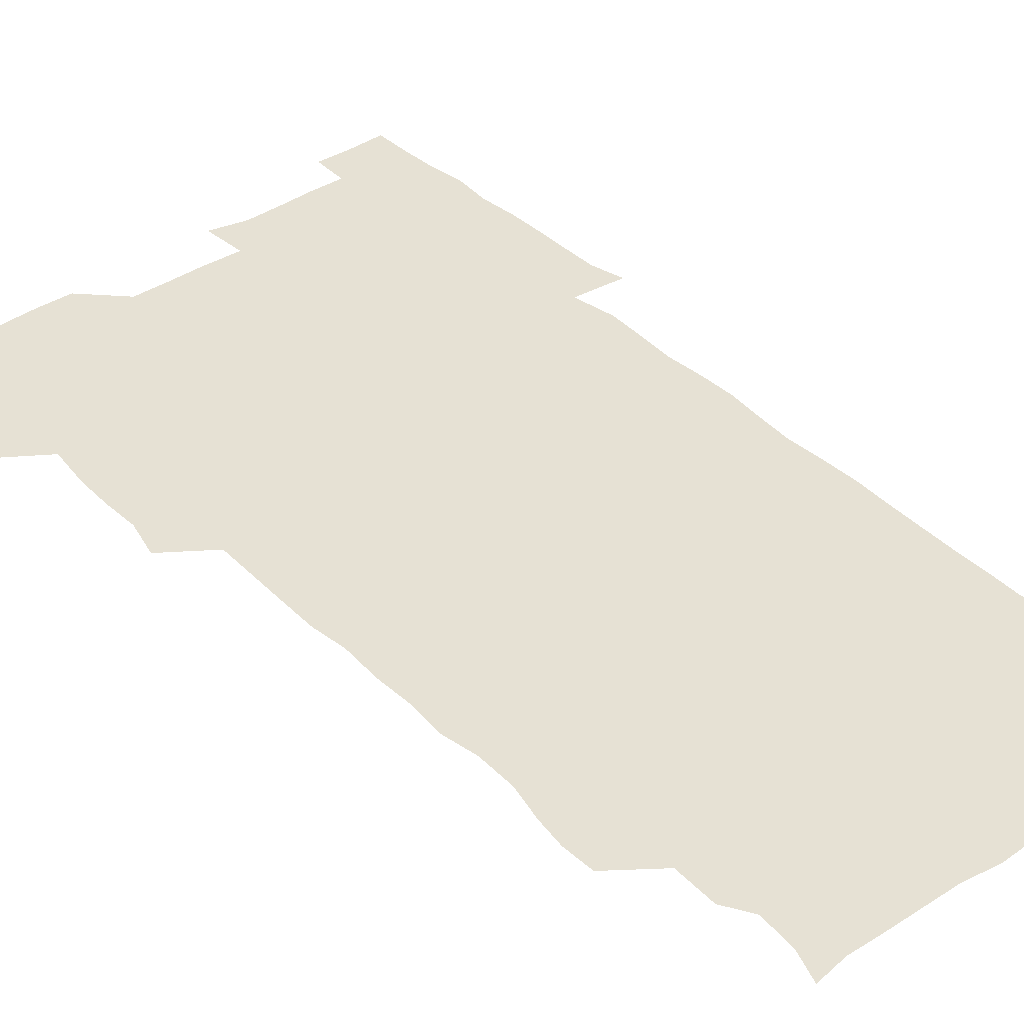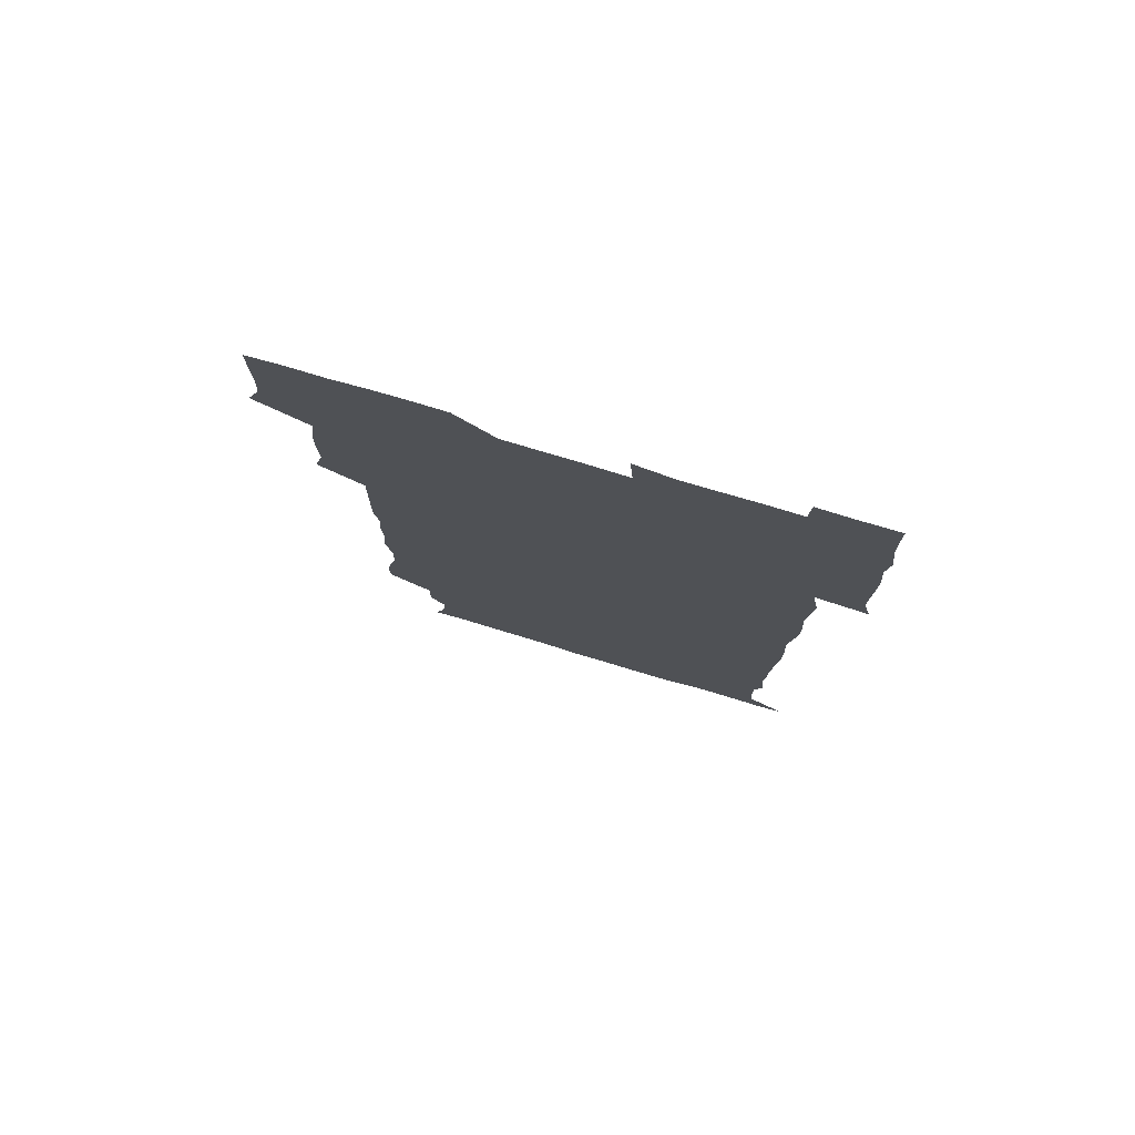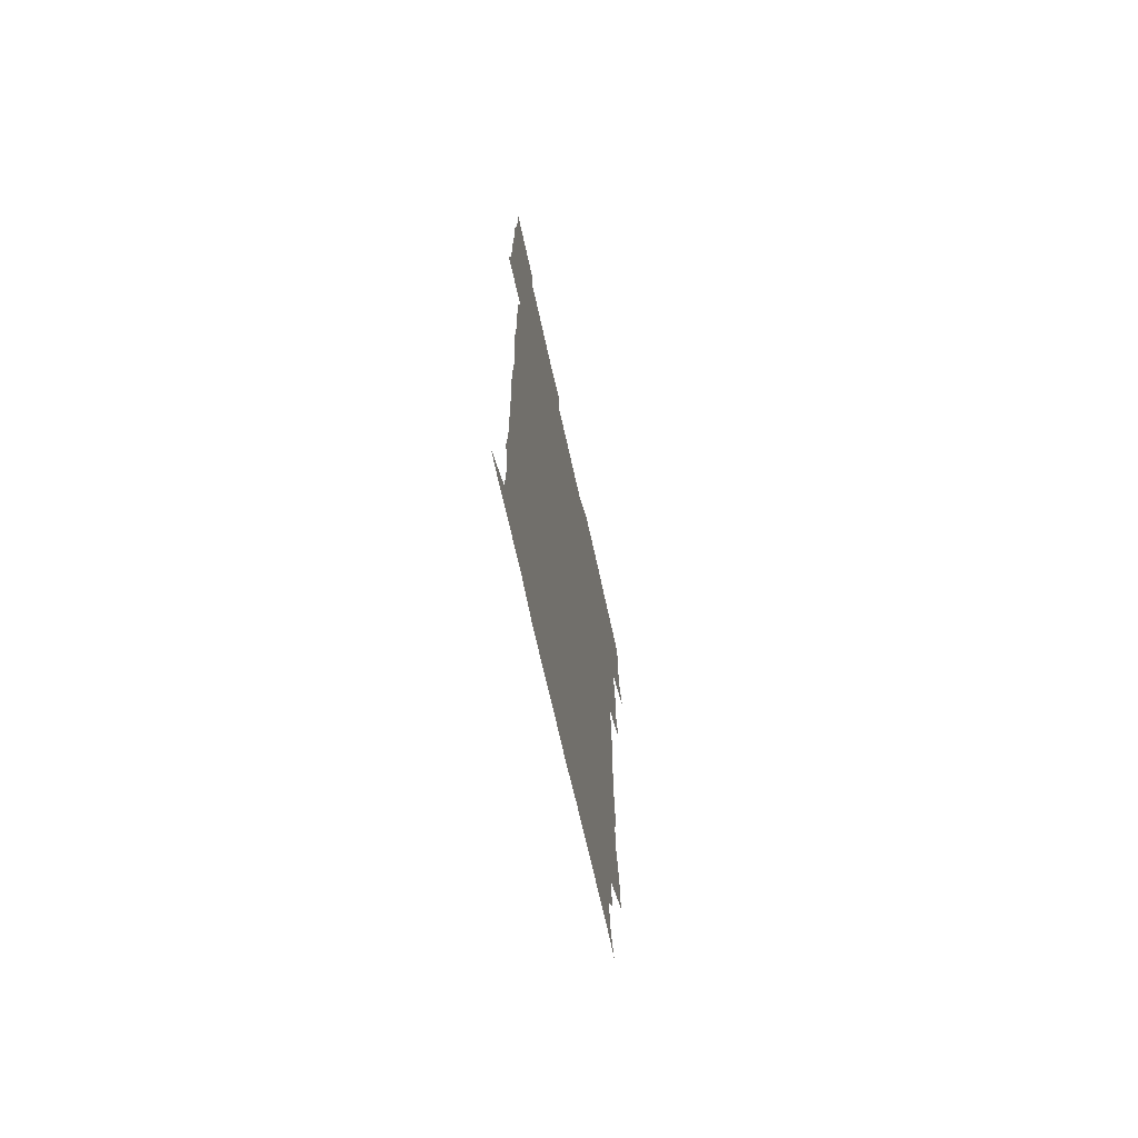
<metadata>
{"format":"obj","ext":"obj","renderer":"f3d","projection":"perspective","resolution":1024,"background":"white","views":[{"elev":39.1,"azim":-40.4,"up":"+Z"},{"elev":78.5,"azim":16.5,"up":"+Y"},{"elev":-71.6,"azim":102.6,"up":"+Y"}]}
</metadata>
<code>
v 474.5 526.6 0
v 479.8 540.1 0
v 480.8 555.1 0
v 480.6 570.5 0
v 480.9 585.5 0
v 490.9 447.8 0
v 494.7 463.2 0
v 494.2 477.5 0
v 494.6 493.1 0
v 496.8 511.1 0
v 497.8 526 0
v 496.7 540.5 0
v 497 555 0
v 498 569.1 0
v 495.6 586.8 0
v 506.1 249.3 0
v 505.6 262.6 0
v 507.4 275.4 0
v 510.8 290.2 0
v 511.1 306.8 0
v 508.7 321.1 0
v 510 337.9 0
v 509.4 353.2 0
v 510.4 370.3 0
v 508.7 385.2 0
v 509 400.6 0
v 509.3 416.6 0
v 509.7 434.1 0
v 509.4 449.5 0
v 511.2 465.2 0
v 509.4 479.3 0
v 511.1 495.4 0
v 511.9 510.8 0
v 512.3 525.6 0
v 510.5 540.7 0
v 513.2 554.9 0
v 512.1 570.1 0
v 510.9 586.4 0
v 524.2 178 0
v 528.8 190.9 0
v 530.2 206.6 0
v 523.7 217.4 0
v 524.3 235.2 0
v 526.6 253.1 0
v 529.5 269.7 0
v 528.9 284.9 0
v 528.2 299.4 0
v 528.7 314.4 0
v 527.4 329 0
v 527.3 344.1 0
v 527 359.1 0
v 527.5 374.7 0
v 527.1 389.8 0
v 526.5 404.8 0
v 526 419.9 0
v 527.3 436.1 0
v 526.5 450.9 0
v 527.3 466.3 0
v 526.2 480.9 0
v 527.8 496.5 0
v 526.6 511.1 0
v 526.6 525.9 0
v 527.4 540.6 0
v 527.3 555.1 0
v 526.4 570.7 0
v 525.3 587.9 0
v 537.9 179.8 0
v 538.1 189 0
v 543.6 211.3 0
v 541.7 225.2 0
v 541.7 240.3 0
v 544.1 257.3 0
v 544.1 272.3 0
v 543.9 287.1 0
v 544.2 302.5 0
v 543.2 316.5 0
v 542.5 331.2 0
v 544.6 348.3 0
v 543.1 361.6 0
v 542.9 376.7 0
v 542.9 391.7 0
v 542.1 406.3 0
v 542 421.5 0
v 541.3 436.1 0
v 541.9 451.5 0
v 542.2 466.7 0
v 542.2 481.7 0
v 542.2 496.5 0
v 542.1 511.1 0
v 542.7 525.8 0
v 542.5 540.1 0
v 542.7 553.9 0
v 540.8 571.1 0
v 539.4 588.3 0
v 550.2 179.2 0
v 554.8 195.9 0
v 557.8 213.2 0
v 558.5 229.1 0
v 559.4 245 0
v 559.1 259.3 0
v 558.5 273.3 0
v 558.6 288.3 0
v 558.1 302.7 0
v 557.7 317.3 0
v 557.5 332.4 0
v 557.2 346.7 0
v 557.9 362.5 0
v 557.7 377.4 0
v 557.2 391.9 0
v 558 407.8 0
v 557.4 422.2 0
v 557.2 437 0
v 557.1 451.9 0
v 557.4 467.1 0
v 557.5 482 0
v 557.3 496.5 0
v 557.2 511.2 0
v 557.1 525.7 0
v 557.3 540.1 0
v 556.8 554.5 0
v 555.3 570.5 0
v 553.3 587.8 0
v 565 178.7 0
v 569.7 196.6 0
v 573.3 215.9 0
v 573.5 230.3 0
v 573.2 244.5 0
v 573.1 259.3 0
v 573.1 274.1 0
v 572.5 288.1 0
v 572.2 302.7 0
v 572.4 318 0
v 572.5 333.1 0
v 572.5 347.9 0
v 573.2 363.8 0
v 572.5 377.9 0
v 571.5 391.8 0
v 572.1 407.4 0
v 571.7 421.7 0
v 572.4 437.9 0
v 572 452.2 0
v 571.8 466.9 0
v 571.8 481.7 0
v 571.6 496.4 0
v 571.9 511.1 0
v 572 525.7 0
v 572.1 539.9 0
v 571.2 555.1 0
v 569.2 571.5 0
v 582 178.2 0
v 584 192 0
v 586.4 214.6 0
v 587.6 230.9 0
v 587.7 245.4 0
v 587 258.2 0
v 587.3 274.1 0
v 586.9 288.1 0
v 586.8 303.1 0
v 587.1 318.9 0
v 586.9 333 0
v 586.5 346 0
v 587.1 363.9 0
v 587.4 378.8 0
v 586.7 392.6 0
v 586.6 407.3 0
v 585.8 421 0
v 586.6 437.5 0
v 586.7 452.3 0
v 586.5 466.9 0
v 586.6 481.7 0
v 586.6 496.5 0
v 586.8 511.3 0
v 586.6 525.8 0
v 586.6 540.1 0
v 586.2 555.2 0
v 585 571.3 0
v 597.4 175.8 0
v 600.3 195.4 0
v 601 214.2 0
v 601.6 230.8 0
v 601.6 244.9 0
v 601.1 257.7 0
v 601.4 274.3 0
v 601.4 288.2 0
v 601.4 303.6 0
v 601.3 317.7 0
v 601.3 332.2 0
v 601.6 347.5 0
v 601.4 362.3 0
v 601.4 378.9 0
v 601.4 392.9 0
v 601.2 407.6 0
v 601.1 422.2 0
v 601.2 437.1 0
v 601.3 452.5 0
v 601.4 467.3 0
v 601.2 481.7 0
v 601.3 496.7 0
v 601.5 511.4 0
v 601.4 525.8 0
v 601.1 540.8 0
v 601.1 555.4 0
v 600.6 571.3 0
v 614.1 176.2 0
v 615.8 197.3 0
v 615.8 212.9 0
v 615.6 230 0
v 615.6 245.3 0
v 615.8 259.2 0
v 615.9 273.2 0
v 616 289 0
v 615.7 303.4 0
v 615.6 318.6 0
v 615.7 330.9 0
v 616.1 348.9 0
v 615.9 363.2 0
v 616 377.4 0
v 615.8 393 0
v 615.8 407.3 0
v 615.8 422.7 0
v 615.8 437 0
v 615.8 452.9 0
v 615.8 467.2 0
v 615.8 481.7 0
v 615.9 496.6 0
v 615.9 511.3 0
v 616 525.9 0
v 616.1 540.2 0
v 616.1 555.3 0
v 616.4 570.4 0
v 615.1 589.1 0
v 630.9 175.4 0
v 630.4 197.3 0
v 630.5 214.6 0
v 630.2 229.4 0
v 630.1 243.9 0
v 630 258.4 0
v 630.7 271.9 0
v 630 289.6 0
v 630.1 303.9 0
v 630.3 317.9 0
v 630.6 334.1 0
v 630.4 349 0
v 630.4 363.4 0
v 630.4 377.7 0
v 630.3 393 0
v 630.3 407.7 0
v 630.5 422.2 0
v 630.4 437.4 0
v 630.4 452.3 0
v 630.3 467.2 0
v 630.2 481.9 0
v 630.7 496.3 0
v 630.3 511.5 0
v 630.6 526 0
v 630.6 540.5 0
v 630.7 555.1 0
v 630.6 570.8 0
v 630.7 585.4 0
v 647.4 175.5 0
v 645.5 196 0
v 644.5 214.4 0
v 644.2 229.8 0
v 644.8 243 0
v 645.6 255.8 0
v 644.9 272.8 0
v 644.8 287.9 0
v 644.4 303.5 0
v 645.1 317 0
v 644.6 333.9 0
v 644.7 348.5 0
v 644.6 363.3 0
v 644.9 377.7 0
v 645.1 392.3 0
v 645 407.4 0
v 644.9 422.5 0
v 645.1 437.1 0
v 645.1 452.1 0
v 644.9 467.1 0
v 645.2 481.8 0
v 645.1 496.6 0
v 645.5 511.2 0
v 645.1 526.2 0
v 645.2 540.7 0
v 645.4 555.4 0
v 645.4 571.3 0
v 645.7 585.5 0
v 663 179.4 0
v 660.7 195.8 0
v 658.8 213.5 0
v 658.6 228.5 0
v 659.1 242.7 0
v 658.9 258.2 0
v 659.8 271.6 0
v 659.1 287.7 0
v 659.4 302.1 0
v 659 318.1 0
v 659.6 332.2 0
v 659.8 346.9 0
v 659.5 362.2 0
v 659 377.7 0
v 659.7 392 0
v 659.6 407.1 0
v 659.5 422.2 0
v 659.6 437.1 0
v 659.6 452.2 0
v 659.7 467.1 0
v 659.7 481.9 0
v 659.1 497 0
v 659.7 511.4 0
v 659.7 526.2 0
v 660.1 540.9 0
v 660.1 555.7 0
v 660.3 570.7 0
v 660.6 585.9 0
v 678.3 179.1 0
v 676.5 192.9 0
v 674.2 210 0
v 673.7 225.6 0
v 674.2 240.4 0
v 674.1 255.4 0
v 674.3 270.2 0
v 673.9 285.8 0
v 674.1 300.6 0
v 673.5 316.4 0
v 674 331.1 0
v 674.3 345.8 0
v 674 361.2 0
v 674.9 375.8 0
v 676.4 390 0
v 674.9 406 0
v 675.5 420.7 0
v 674.9 436.4 0
v 675.4 451.6 0
v 674.9 467 0
v 674.9 481.6 0
v 674.6 496.5 0
v 673.9 511.5 0
v 675 526.1 0
v 674 541.4 0
v 674.6 555.6 0
v 674.9 570 0
v 675.4 585.5 0
v 675.9 600.7 0
v 692.9 178.1 0
v 688.7 193.9 0
v 687.9 207.8 0
v 687.9 222.5 0
v 691 235.2 0
v 689.5 251.3 0
v 690 265.9 0
v 690.1 281.1 0
v 690.5 296 0
v 691.1 311.1 0
v 691.9 325.8 0
v 691.5 341.3 0
v 690.7 357.6 0
v 691.9 372.7 0
v 693.4 387.1 0
v 693.1 402.3 0
v 692 418.3 0
v 693.1 433.8 0
v 693.9 449.8 0
v 690.9 467.4 0
v 691.1 480.6 0
v 692.1 495 0
v 690.3 510.6 0
v 690.9 525.3 0
v 689.8 540.8 0
v 689.4 555.6 0
v 689.2 570 0
v 690.3 584.9 0
v 690.9 600.1 0
v 705.3 179.7 0
v 712.6 465.2 0
v 709.4 478.9 0
v 709.3 493.1 0
v 709.4 508.1 0
v 709.3 523.2 0
v 707.9 539.1 0
v 709.3 554.4 0
v 707.3 570.1 0
v 706.7 585.4 0
v 706.5 600.4 0
f 10 11 1
f 1 11 2
f 11 12 2
f 2 12 3
f 12 13 3
f 3 13 4
f 13 14 4
f 4 14 5
f 14 15 5
f 28 29 6
f 6 29 7
f 29 30 7
f 7 30 8
f 30 31 8
f 8 31 9
f 31 32 9
f 9 32 10
f 32 33 10
f 10 33 11
f 33 34 11
f 11 34 12
f 34 35 12
f 12 35 13
f 35 36 13
f 13 36 14
f 36 37 14
f 14 37 15
f 37 38 15
f 43 44 16
f 16 44 17
f 44 45 17
f 17 45 18
f 45 46 18
f 18 46 19
f 46 47 19
f 19 47 20
f 47 48 20
f 20 48 21
f 48 49 21
f 21 49 22
f 49 50 22
f 22 50 23
f 50 51 23
f 23 51 24
f 51 52 24
f 24 52 25
f 52 53 25
f 25 53 26
f 53 54 26
f 26 54 27
f 54 55 27
f 27 55 28
f 55 56 28
f 28 56 29
f 56 57 29
f 29 57 30
f 57 58 30
f 30 58 31
f 58 59 31
f 31 59 32
f 59 60 32
f 32 60 33
f 60 61 33
f 33 61 34
f 61 62 34
f 34 62 35
f 62 63 35
f 35 63 36
f 63 64 36
f 36 64 37
f 64 65 37
f 37 65 38
f 65 66 38
f 39 67 40
f 67 68 40
f 40 68 41
f 68 69 41
f 41 69 42
f 69 70 42
f 42 70 43
f 70 71 43
f 43 71 44
f 71 72 44
f 44 72 45
f 72 73 45
f 45 73 46
f 73 74 46
f 46 74 47
f 74 75 47
f 47 75 48
f 75 76 48
f 48 76 49
f 76 77 49
f 49 77 50
f 77 78 50
f 50 78 51
f 78 79 51
f 51 79 52
f 79 80 52
f 52 80 53
f 80 81 53
f 53 81 54
f 81 82 54
f 54 82 55
f 82 83 55
f 55 83 56
f 83 84 56
f 56 84 57
f 84 85 57
f 57 85 58
f 85 86 58
f 58 86 59
f 86 87 59
f 59 87 60
f 87 88 60
f 60 88 61
f 88 89 61
f 61 89 62
f 89 90 62
f 62 90 63
f 90 91 63
f 63 91 64
f 91 92 64
f 64 92 65
f 92 93 65
f 65 93 66
f 93 94 66
f 67 95 68
f 95 96 68
f 68 96 69
f 96 97 69
f 69 97 70
f 97 98 70
f 70 98 71
f 98 99 71
f 71 99 72
f 99 100 72
f 72 100 73
f 100 101 73
f 73 101 74
f 101 102 74
f 74 102 75
f 102 103 75
f 75 103 76
f 103 104 76
f 76 104 77
f 104 105 77
f 77 105 78
f 105 106 78
f 78 106 79
f 106 107 79
f 79 107 80
f 107 108 80
f 80 108 81
f 108 109 81
f 81 109 82
f 109 110 82
f 82 110 83
f 110 111 83
f 83 111 84
f 111 112 84
f 84 112 85
f 112 113 85
f 85 113 86
f 113 114 86
f 86 114 87
f 114 115 87
f 87 115 88
f 115 116 88
f 88 116 89
f 116 117 89
f 89 117 90
f 117 118 90
f 90 118 91
f 118 119 91
f 91 119 92
f 119 120 92
f 92 120 93
f 120 121 93
f 93 121 94
f 121 122 94
f 95 123 96
f 123 124 96
f 96 124 97
f 124 125 97
f 97 125 98
f 125 126 98
f 98 126 99
f 126 127 99
f 99 127 100
f 127 128 100
f 100 128 101
f 128 129 101
f 101 129 102
f 129 130 102
f 102 130 103
f 130 131 103
f 103 131 104
f 131 132 104
f 104 132 105
f 132 133 105
f 105 133 106
f 133 134 106
f 106 134 107
f 134 135 107
f 107 135 108
f 135 136 108
f 108 136 109
f 136 137 109
f 109 137 110
f 137 138 110
f 110 138 111
f 138 139 111
f 111 139 112
f 139 140 112
f 112 140 113
f 140 141 113
f 113 141 114
f 141 142 114
f 114 142 115
f 142 143 115
f 115 143 116
f 143 144 116
f 116 144 117
f 144 145 117
f 117 145 118
f 145 146 118
f 118 146 119
f 146 147 119
f 119 147 120
f 147 148 120
f 120 148 121
f 148 149 121
f 121 149 122
f 123 150 124
f 150 151 124
f 124 151 125
f 151 152 125
f 125 152 126
f 152 153 126
f 126 153 127
f 153 154 127
f 127 154 128
f 154 155 128
f 128 155 129
f 155 156 129
f 129 156 130
f 156 157 130
f 130 157 131
f 157 158 131
f 131 158 132
f 158 159 132
f 132 159 133
f 159 160 133
f 133 160 134
f 160 161 134
f 134 161 135
f 161 162 135
f 135 162 136
f 162 163 136
f 136 163 137
f 163 164 137
f 137 164 138
f 164 165 138
f 138 165 139
f 165 166 139
f 139 166 140
f 166 167 140
f 140 167 141
f 167 168 141
f 141 168 142
f 168 169 142
f 142 169 143
f 169 170 143
f 143 170 144
f 170 171 144
f 144 171 145
f 171 172 145
f 145 172 146
f 172 173 146
f 146 173 147
f 173 174 147
f 147 174 148
f 174 175 148
f 148 175 149
f 175 176 149
f 150 177 151
f 177 178 151
f 151 178 152
f 178 179 152
f 152 179 153
f 179 180 153
f 153 180 154
f 180 181 154
f 154 181 155
f 181 182 155
f 155 182 156
f 182 183 156
f 156 183 157
f 183 184 157
f 157 184 158
f 184 185 158
f 158 185 159
f 185 186 159
f 159 186 160
f 186 187 160
f 160 187 161
f 187 188 161
f 161 188 162
f 188 189 162
f 162 189 163
f 189 190 163
f 163 190 164
f 190 191 164
f 164 191 165
f 191 192 165
f 165 192 166
f 192 193 166
f 166 193 167
f 193 194 167
f 167 194 168
f 194 195 168
f 168 195 169
f 195 196 169
f 169 196 170
f 196 197 170
f 170 197 171
f 197 198 171
f 171 198 172
f 198 199 172
f 172 199 173
f 199 200 173
f 173 200 174
f 200 201 174
f 174 201 175
f 201 202 175
f 175 202 176
f 202 203 176
f 177 204 178
f 204 205 178
f 178 205 179
f 205 206 179
f 179 206 180
f 206 207 180
f 180 207 181
f 207 208 181
f 181 208 182
f 208 209 182
f 182 209 183
f 209 210 183
f 183 210 184
f 210 211 184
f 184 211 185
f 211 212 185
f 185 212 186
f 212 213 186
f 186 213 187
f 213 214 187
f 187 214 188
f 214 215 188
f 188 215 189
f 215 216 189
f 189 216 190
f 216 217 190
f 190 217 191
f 217 218 191
f 191 218 192
f 218 219 192
f 192 219 193
f 219 220 193
f 193 220 194
f 220 221 194
f 194 221 195
f 221 222 195
f 195 222 196
f 222 223 196
f 196 223 197
f 223 224 197
f 197 224 198
f 224 225 198
f 198 225 199
f 225 226 199
f 199 226 200
f 226 227 200
f 200 227 201
f 227 228 201
f 201 228 202
f 228 229 202
f 202 229 203
f 229 230 203
f 204 232 205
f 232 233 205
f 205 233 206
f 233 234 206
f 206 234 207
f 234 235 207
f 207 235 208
f 235 236 208
f 208 236 209
f 236 237 209
f 209 237 210
f 237 238 210
f 210 238 211
f 238 239 211
f 211 239 212
f 239 240 212
f 212 240 213
f 240 241 213
f 213 241 214
f 241 242 214
f 214 242 215
f 242 243 215
f 215 243 216
f 243 244 216
f 216 244 217
f 244 245 217
f 217 245 218
f 245 246 218
f 218 246 219
f 246 247 219
f 219 247 220
f 247 248 220
f 220 248 221
f 248 249 221
f 221 249 222
f 249 250 222
f 222 250 223
f 250 251 223
f 223 251 224
f 251 252 224
f 224 252 225
f 252 253 225
f 225 253 226
f 253 254 226
f 226 254 227
f 254 255 227
f 227 255 228
f 255 256 228
f 228 256 229
f 256 257 229
f 229 257 230
f 257 258 230
f 230 258 231
f 258 259 231
f 232 260 233
f 260 261 233
f 233 261 234
f 261 262 234
f 234 262 235
f 262 263 235
f 235 263 236
f 263 264 236
f 236 264 237
f 264 265 237
f 237 265 238
f 265 266 238
f 238 266 239
f 266 267 239
f 239 267 240
f 267 268 240
f 240 268 241
f 268 269 241
f 241 269 242
f 269 270 242
f 242 270 243
f 270 271 243
f 243 271 244
f 271 272 244
f 244 272 245
f 272 273 245
f 245 273 246
f 273 274 246
f 246 274 247
f 274 275 247
f 247 275 248
f 275 276 248
f 248 276 249
f 276 277 249
f 249 277 250
f 277 278 250
f 250 278 251
f 278 279 251
f 251 279 252
f 279 280 252
f 252 280 253
f 280 281 253
f 253 281 254
f 281 282 254
f 254 282 255
f 282 283 255
f 255 283 256
f 283 284 256
f 256 284 257
f 284 285 257
f 257 285 258
f 285 286 258
f 258 286 259
f 286 287 259
f 260 288 261
f 288 289 261
f 261 289 262
f 289 290 262
f 262 290 263
f 290 291 263
f 263 291 264
f 291 292 264
f 264 292 265
f 292 293 265
f 265 293 266
f 293 294 266
f 266 294 267
f 294 295 267
f 267 295 268
f 295 296 268
f 268 296 269
f 296 297 269
f 269 297 270
f 297 298 270
f 270 298 271
f 298 299 271
f 271 299 272
f 299 300 272
f 272 300 273
f 300 301 273
f 273 301 274
f 301 302 274
f 274 302 275
f 302 303 275
f 275 303 276
f 303 304 276
f 276 304 277
f 304 305 277
f 277 305 278
f 305 306 278
f 278 306 279
f 306 307 279
f 279 307 280
f 307 308 280
f 280 308 281
f 308 309 281
f 281 309 282
f 309 310 282
f 282 310 283
f 310 311 283
f 283 311 284
f 311 312 284
f 284 312 285
f 312 313 285
f 285 313 286
f 313 314 286
f 286 314 287
f 314 315 287
f 288 316 289
f 316 317 289
f 289 317 290
f 317 318 290
f 290 318 291
f 318 319 291
f 291 319 292
f 319 320 292
f 292 320 293
f 320 321 293
f 293 321 294
f 321 322 294
f 294 322 295
f 322 323 295
f 295 323 296
f 323 324 296
f 296 324 297
f 324 325 297
f 297 325 298
f 325 326 298
f 298 326 299
f 326 327 299
f 299 327 300
f 327 328 300
f 300 328 301
f 328 329 301
f 301 329 302
f 329 330 302
f 302 330 303
f 330 331 303
f 303 331 304
f 331 332 304
f 304 332 305
f 332 333 305
f 305 333 306
f 333 334 306
f 306 334 307
f 334 335 307
f 307 335 308
f 335 336 308
f 308 336 309
f 336 337 309
f 309 337 310
f 337 338 310
f 310 338 311
f 338 339 311
f 311 339 312
f 339 340 312
f 312 340 313
f 340 341 313
f 313 341 314
f 341 342 314
f 314 342 315
f 342 343 315
f 316 345 317
f 345 346 317
f 317 346 318
f 346 347 318
f 318 347 319
f 347 348 319
f 319 348 320
f 348 349 320
f 320 349 321
f 349 350 321
f 321 350 322
f 350 351 322
f 322 351 323
f 351 352 323
f 323 352 324
f 352 353 324
f 324 353 325
f 353 354 325
f 325 354 326
f 354 355 326
f 326 355 327
f 355 356 327
f 327 356 328
f 356 357 328
f 328 357 329
f 357 358 329
f 329 358 330
f 358 359 330
f 330 359 331
f 359 360 331
f 331 360 332
f 360 361 332
f 332 361 333
f 361 362 333
f 333 362 334
f 362 363 334
f 334 363 335
f 363 364 335
f 335 364 336
f 364 365 336
f 336 365 337
f 365 366 337
f 337 366 338
f 366 367 338
f 338 367 339
f 367 368 339
f 339 368 340
f 368 369 340
f 340 369 341
f 369 370 341
f 341 370 342
f 370 371 342
f 342 371 343
f 371 372 343
f 343 372 344
f 372 373 344
f 345 374 346
f 364 375 365
f 375 376 365
f 365 376 366
f 376 377 366
f 366 377 367
f 377 378 367
f 367 378 368
f 378 379 368
f 368 379 369
f 379 380 369
f 369 380 370
f 380 381 370
f 370 381 371
f 381 382 371
f 371 382 372
f 382 383 372
f 372 383 373
f 383 384 373

</code>
